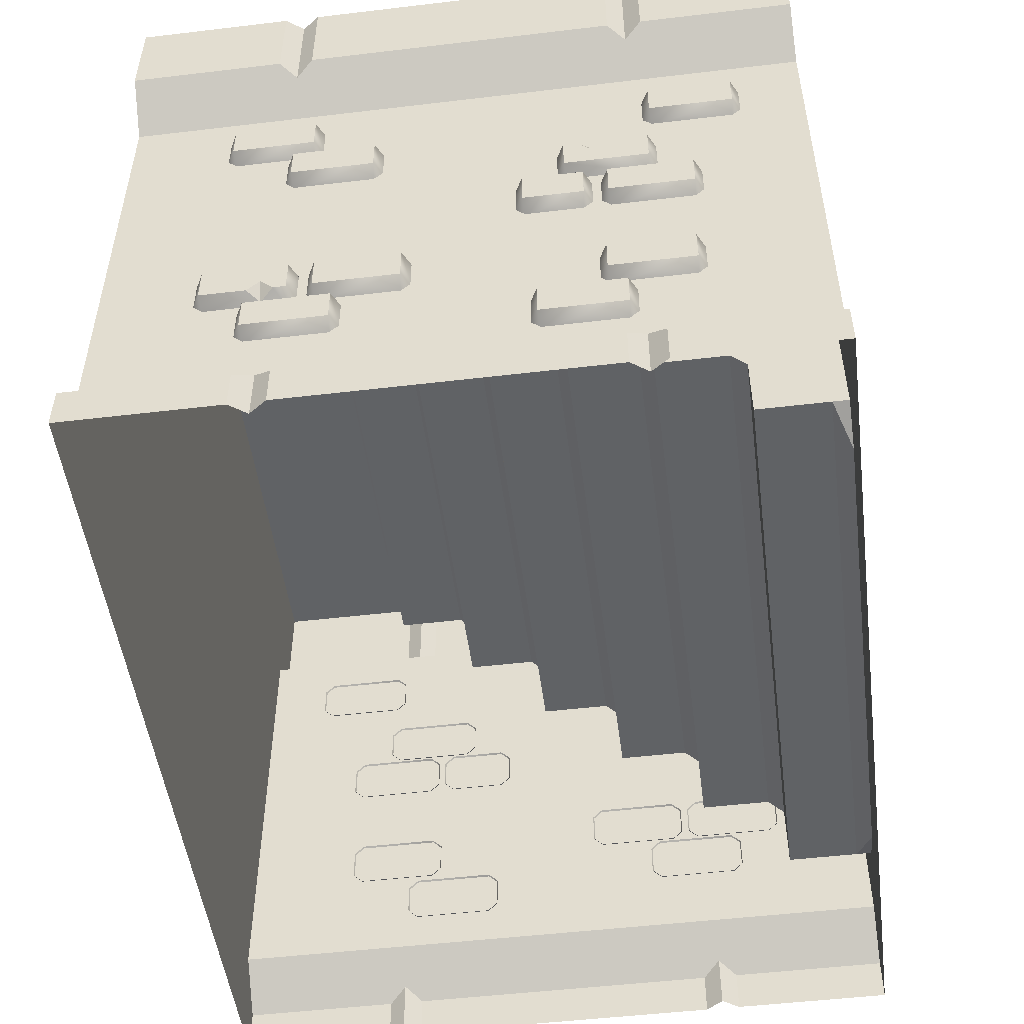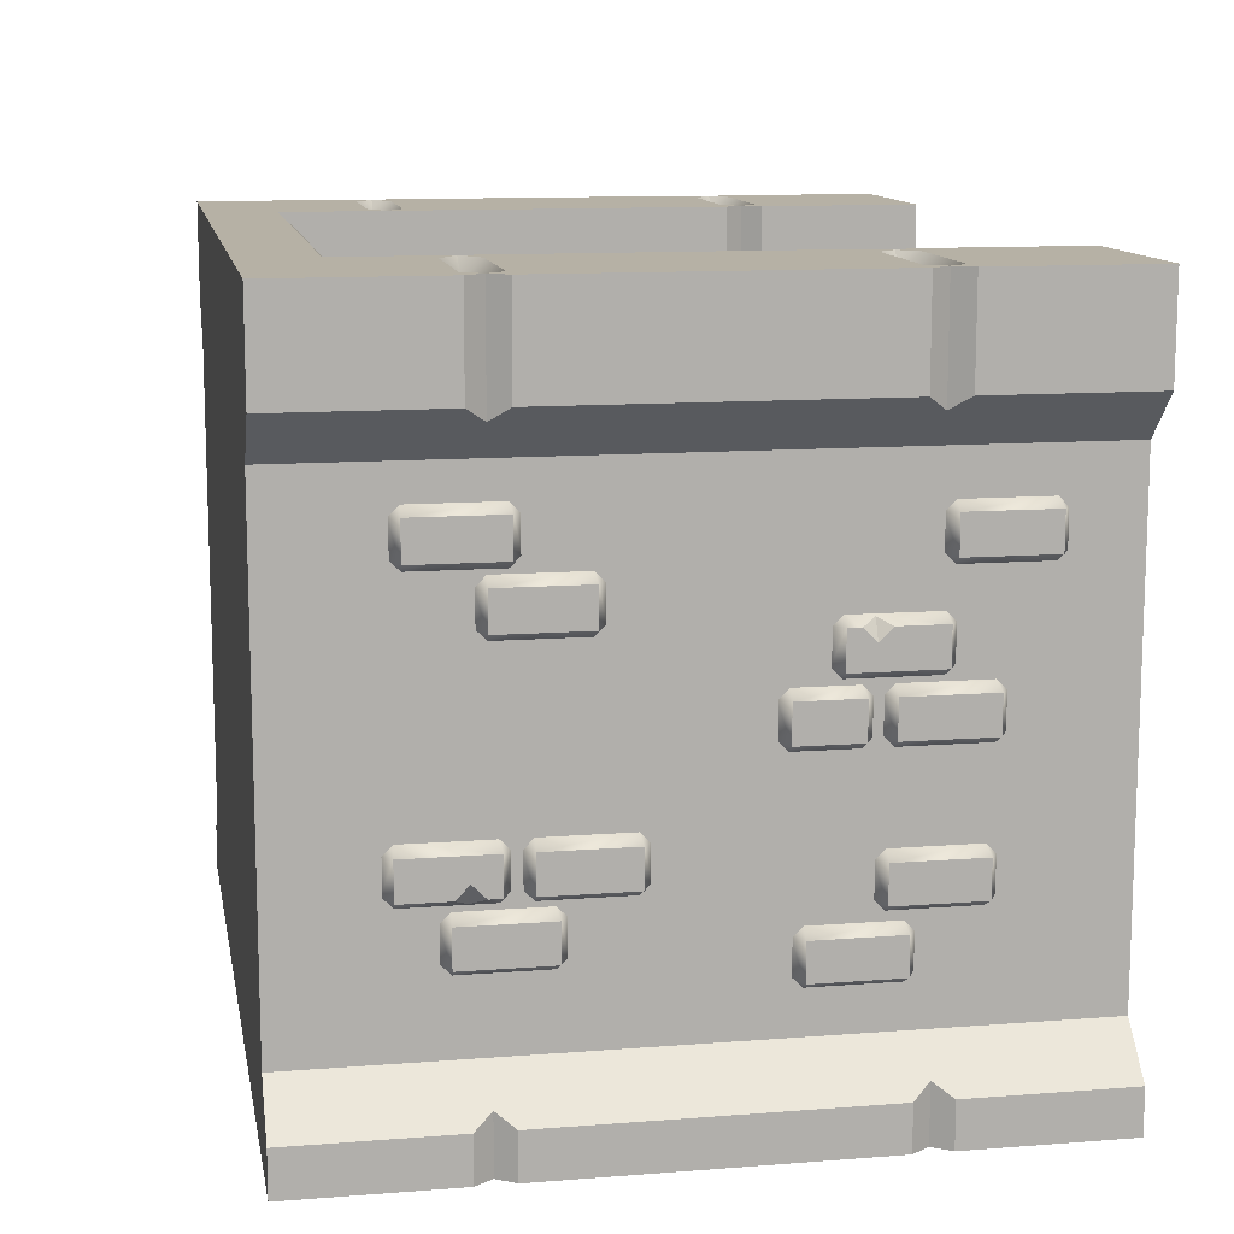
<metadata>
{"format":"obj","ext":"obj","renderer":"f3d","projection":"perspective","resolution":1024,"background":"white","views":[{"elev":-50.5,"azim":-82.6,"up":"+Y"},{"elev":12.0,"azim":-100.4,"up":"+Y"}]}
</metadata>
<code>
o stairs_walled_Cube.13656
v 1.75 1 3.826
v 2.25 0.5 4
v 2.5 0 4
v 2.5 0 0
v 1.5 0 4
v 2.5 0.25 4
v 2.5 0.25 0
v 1.5 0.4 4
v 2.25 0.5 0
v 2.5 0 2.9
v 2.5 0 3.1
v 2.429 0 3
v 2.5 0 0.9
v 2.5 0 1.1
v 2.429 0 1
v 2.5 0.25 3.1
v 2.5 0.25 2.9
v 2.429 0.3207 3
v 2.5 0.25 1.1
v 2.5 0.25 0.9
v 2.429 0.3207 1
v 2.25 3.2 0
v 1.75 3 2
v 2.25 3.2 4
v 1.75 2.5 3.5
v 2.5 4 4
v 2.5 4 0
v 1.5 4 0.4
v 1.5 4 4
v 2.5 3.45 4
v 2.5 3.45 0
v 1.5 3.5 0.5
v 1.5 3.45 4
v 2.5 4 0.9
v 2.5 4 1.1
v 2.429 4 1
v 2.5 4 2.9
v 2.5 4 3.1
v 2.429 4 3
v 1.5 4 3.1
v 1.5 4 2.9
v 1.571 4 3
v 1.5 4 1
v 2.5 3.45 2.9
v 2.5 3.45 3.1
v 2.429 3.379 3
v 2.5 3.45 0.9
v 2.5 3.45 1.1
v 2.429 3.379 1
v 1.5 3.45 3.1
v 1.5 3.45 2.9
v 1.571 3.379 3
v 1.65 4 1.1
v 2.35 4 1.1
v 2.35 3.9 1
v 1.65 3.9 1
v 2.35 4 0.9
v 1.65 4 0.9
v 1.65 4 3.1
v 2.35 4 3.1
v 2.35 3.9 3
v 1.65 3.9 3
v 2.35 4 2.9
v 1.65 4 2.9
v 1.5 4 0
v 1.75 3 1
v 1.75 2.5 1.5
v 1.75 2 2
v 1.5 3.9 0.5
v 1.5 3.5 0.9
v 1.574 3.4 1
v 1.75 2 3
v 1.75 3.2 0
v 1.5 3.45 0
v 1.75 0.5 3.5
v 1.75 1 3
v 1.75 1.5 2.5
v 1.75 3.2 1
v 1.75 3.2 4
v 1.75 0.5 4
v 1.75 0.5 3.909
v 1.75 1 3.409
v 1.75 0.9 3.5
v 1.75 2.9 1.5
v 1.75 3 1.409
v 1.75 2.4 2
v 1.75 2.5 1.909
v 1.75 1.9 2.5
v 1.75 2 2.409
v 1.75 1.4 3
v 1.75 1.5 2.909
v 1.67 1.761 3.48
v 1.67 1.966 3.48
v 1.67 1.761 2.997
v 1.67 1.966 2.997
v 1.761 1.957 2.947
v 1.761 2.016 3.006
v 1.761 2.016 3.471
v 1.761 1.957 3.53
v 1.761 1.77 3.53
v 1.761 1.712 3.471
v 1.761 1.712 3.006
v 1.761 1.77 2.947
v 1.761 1.712 3.331
v 1.67 1.835 3.335
v 1.67 1.761 3.261
v 1.734 1.726 3.332
v 1.67 1.761 3.408
v 1.761 2.656 3.072
v 1.761 2.715 3.131
v 1.761 2.715 3.396
v 1.761 2.656 3.455
v 1.761 2.47 3.455
v 1.761 2.411 3.396
v 1.761 2.411 3.131
v 1.761 2.47 3.072
v 1.67 2.461 3.122
v 1.67 2.666 3.122
v 1.67 2.461 3.405
v 1.67 2.666 3.405
v 1.761 2.335 2.699
v 1.761 2.394 2.758
v 1.761 2.394 3.223
v 1.761 2.335 3.282
v 1.761 2.148 3.282
v 1.761 2.089 3.223
v 1.761 2.089 2.758
v 1.761 2.148 2.699
v 1.67 2.139 2.749
v 1.67 2.344 2.749
v 1.67 2.139 3.232
v 1.67 2.344 3.232
v -1.75 1 3.826
v -2.25 0.5 4
v -2.5 0 4
v -2.5 0 -0
v -1.5 0 4
v -2.5 0.25 4
v -2.5 0.25 -0
v -1.5 0.4 4
v -2.25 0.5 -0
v -2.5 0 2.9
v -2.5 0 3.1
v -2.429 0 3
v -2.5 0 0.9
v -2.5 0 1.1
v -2.429 0 1
v -2.5 0.25 3.1
v -2.5 0.25 2.9
v -2.429 0.3207 3
v -2.5 0.25 1.1
v -2.5 0.25 0.9
v -2.429 0.3207 1
v -2.25 3.2 -0
v -1.75 3 2
v -2.25 3.2 4
v -1.75 2.5 3.5
v -2.5 4 4
v -2.5 4 -0
v -1.5 4 0.4
v -1.5 4 4
v -2.5 3.45 4
v -2.5 3.45 -0
v -1.5 3.5 0.5
v -1.5 3.45 4
v -2.5 4 0.9
v -2.5 4 1.1
v -2.429 4 1
v -2.5 4 2.9
v -2.5 4 3.1
v -2.429 4 3
v -1.5 4 3.1
v -1.5 4 2.9
v -1.571 4 3
v -1.5 4 1
v -2.5 3.45 2.9
v -2.5 3.45 3.1
v -2.429 3.379 3
v -2.5 3.45 0.9
v -2.5 3.45 1.1
v -2.429 3.379 1
v -1.5 3.45 3.1
v -1.5 3.45 2.9
v -1.571 3.379 3
v -1.65 4 1.1
v -2.35 4 1.1
v -2.35 3.9 1
v -1.65 3.9 1
v -2.35 4 0.9
v -1.65 4 0.9
v -1.65 4 3.1
v -2.35 4 3.1
v -2.35 3.9 3
v -1.65 3.9 3
v -2.35 4 2.9
v -1.65 4 2.9
v -1.5 4 -0
v -1.75 3 1
v -1.75 2.5 1.5
v -1.75 2 2
v -1.5 3.9 0.5
v -1.5 3.5 0.9
v -1.574 3.4 1
v -1.75 2 3
v -1.75 3.2 -0
v -1.5 3.45 -0
v -1.75 0.5 3.5
v -1.75 1 3
v -1.75 1.5 2.5
v -1.75 3.2 1
v -1.75 3.2 4
v -1.75 0.5 4
v -1.75 0.5 3.909
v -1.75 1 3.409
v -1.75 0.9 3.5
v -1.75 2.9 1.5
v -1.75 3 1.409
v -1.75 2.4 2
v -1.75 2.5 1.909
v -1.75 1.9 2.5
v -1.75 2 2.409
v -1.75 1.4 3
v -1.75 1.5 2.909
v -1.67 1.761 3.48
v -1.67 1.966 3.48
v -1.67 1.761 2.997
v -1.67 1.966 2.997
v -1.761 1.957 2.947
v -1.761 2.016 3.006
v -1.761 2.016 3.471
v -1.761 1.957 3.53
v -1.761 1.77 3.53
v -1.761 1.712 3.471
v -1.761 1.712 3.006
v -1.761 1.77 2.947
v -1.761 1.712 3.331
v -1.67 1.835 3.335
v -1.67 1.761 3.261
v -1.734 1.726 3.332
v -1.67 1.761 3.408
v -1.761 2.656 3.072
v -1.761 2.715 3.131
v -1.761 2.715 3.396
v -1.761 2.656 3.455
v -1.761 2.47 3.455
v -1.761 2.411 3.396
v -1.761 2.411 3.131
v -1.761 2.47 3.072
v -1.67 2.461 3.122
v -1.67 2.666 3.122
v -1.67 2.461 3.405
v -1.67 2.666 3.405
v -1.761 2.335 2.699
v -1.761 2.394 2.758
v -1.761 2.394 3.223
v -1.761 2.335 3.282
v -1.761 2.148 3.282
v -1.761 2.089 3.223
v -1.761 2.089 2.758
v -1.761 2.148 2.699
v -1.67 2.139 2.749
v -1.67 2.344 2.749
v -1.67 2.139 3.232
v -1.67 2.344 3.232
v 2.239 2.641 3.039
v 2.239 2.7 2.98
v 2.239 2.7 2.515
v 2.239 2.641 2.457
v 2.239 2.454 2.457
v 2.239 2.395 2.515
v 2.239 2.395 2.98
v 2.239 2.454 3.039
v 2.33 2.445 2.989
v 2.33 2.65 2.989
v 2.33 2.445 2.506
v 2.33 2.65 2.506
v 2.33 2.414 1.402
v 2.33 2.209 1.402
v 2.33 2.414 0.9191
v 2.33 2.209 0.9191
v 2.239 2.218 0.8692
v 2.239 2.159 0.9282
v 2.239 2.159 1.393
v 2.239 2.218 1.452
v 2.239 2.405 1.452
v 2.239 2.464 1.393
v 2.239 2.464 0.9282
v 2.239 2.405 0.8692
v 2.239 2.464 1.253
v 2.33 2.34 1.257
v 2.33 2.414 1.183
v 2.266 2.449 1.254
v 2.33 2.414 1.33
v 2.33 1.261 2.93
v 2.33 1.466 2.93
v 2.33 1.261 3.413
v 2.33 1.466 3.413
v 2.239 1.457 3.463
v 2.239 1.516 3.404
v 2.239 1.516 2.939
v 2.239 1.457 2.88
v 2.239 1.27 2.88
v 2.239 1.212 2.939
v 2.239 1.212 3.404
v 2.239 1.27 3.463
v 2.239 1.212 3.079
v 2.33 1.335 3.075
v 2.33 1.261 3.149
v 2.266 1.226 3.078
v 2.33 1.261 3.002
v 2.239 2.958 3.408
v 2.239 3.017 3.349
v 2.239 3.017 2.885
v 2.239 2.958 2.826
v 2.239 2.772 2.826
v 2.239 2.713 2.885
v 2.239 2.713 3.349
v 2.239 2.772 3.408
v 2.33 2.763 3.359
v 2.33 2.967 3.359
v 2.33 2.763 2.875
v 2.33 2.967 2.875
v 2.239 2.907 0.9453
v 2.239 2.966 0.8863
v 2.239 2.966 0.4214
v 2.239 2.907 0.3624
v 2.239 2.72 0.3624
v 2.239 2.661 0.4214
v 2.239 2.661 0.8863
v 2.239 2.72 0.9453
v 2.33 2.711 0.8954
v 2.33 2.916 0.8954
v 2.33 2.711 0.4123
v 2.33 2.916 0.4123
v 2.239 2.083 1.208
v 2.239 2.142 1.149
v 2.239 2.142 0.6845
v 2.239 2.083 0.6255
v 2.239 1.896 0.6255
v 2.239 1.837 0.6845
v 2.239 1.837 1.149
v 2.239 1.896 1.208
v 2.33 1.887 1.158
v 2.33 2.092 1.158
v 2.33 1.887 0.6754
v 2.33 2.092 0.6754
v 2.239 2.083 1.693
v 2.239 2.142 1.634
v 2.239 2.142 1.305
v 2.239 2.083 1.246
v 2.239 1.896 1.246
v 2.239 1.837 1.305
v 2.239 1.837 1.634
v 2.239 1.896 1.693
v 2.33 1.887 1.643
v 2.33 2.092 1.643
v 2.33 1.887 1.296
v 2.33 2.092 1.296
v 2.239 1.319 1.237
v 2.239 1.378 1.178
v 2.239 1.378 0.7132
v 2.239 1.319 0.6542
v 2.239 1.133 0.6542
v 2.239 1.074 0.7132
v 2.239 1.074 1.178
v 2.239 1.133 1.237
v 2.33 1.124 1.187
v 2.33 1.328 1.187
v 2.33 1.124 0.7041
v 2.33 1.328 0.7041
v 2.239 0.9759 1.615
v 2.239 1.035 1.556
v 2.239 1.035 1.091
v 2.239 0.9759 1.032
v 2.239 0.7893 1.032
v 2.239 0.7303 1.091
v 2.239 0.7303 1.556
v 2.239 0.7893 1.615
v 2.33 0.7802 1.565
v 2.33 0.9849 1.565
v 2.33 0.7802 1.082
v 2.33 0.9849 1.082
v 2.239 1.456 2.838
v 2.239 1.515 2.779
v 2.239 1.515 2.314
v 2.239 1.456 2.255
v 2.239 1.27 2.255
v 2.239 1.211 2.314
v 2.239 1.211 2.779
v 2.239 1.27 2.838
v 2.33 1.261 2.788
v 2.33 1.466 2.788
v 2.33 1.261 2.305
v 2.33 1.466 2.305
v 2.239 1.135 3.211
v 2.239 1.194 3.152
v 2.239 1.194 2.687
v 2.239 1.135 2.628
v 2.239 0.948 2.628
v 2.239 0.8891 2.687
v 2.239 0.8891 3.152
v 2.239 0.948 3.211
v 2.33 0.939 3.161
v 2.33 1.144 3.161
v 2.33 0.939 2.678
v 2.33 1.144 2.678
v -2.239 2.641 0.9606
v -2.239 2.7 1.02
v -2.239 2.7 1.485
v -2.239 2.641 1.543
v -2.239 2.454 1.543
v -2.239 2.395 1.485
v -2.239 2.395 1.02
v -2.239 2.454 0.9606
v -2.33 2.445 1.011
v -2.33 2.65 1.011
v -2.33 2.445 1.494
v -2.33 2.65 1.494
v -2.33 2.414 2.598
v -2.33 2.209 2.598
v -2.33 2.414 3.081
v -2.33 2.209 3.081
v -2.239 2.218 3.131
v -2.239 2.159 3.072
v -2.239 2.159 2.607
v -2.239 2.218 2.548
v -2.239 2.405 2.548
v -2.239 2.464 2.607
v -2.239 2.464 3.072
v -2.239 2.405 3.131
v -2.239 2.464 2.747
v -2.33 2.34 2.743
v -2.33 2.414 2.817
v -2.266 2.449 2.746
v -2.33 2.414 2.67
v -2.33 1.261 1.07
v -2.33 1.466 1.07
v -2.33 1.261 0.5869
v -2.33 1.466 0.5869
v -2.239 1.457 0.537
v -2.239 1.516 0.596
v -2.239 1.516 1.061
v -2.239 1.457 1.12
v -2.239 1.27 1.12
v -2.239 1.212 1.061
v -2.239 1.212 0.596
v -2.239 1.27 0.537
v -2.239 1.212 0.9209
v -2.33 1.335 0.9245
v -2.33 1.261 0.8512
v -2.266 1.226 0.922
v -2.33 1.261 0.9978
v -2.239 2.958 0.5916
v -2.239 3.017 0.6505
v -2.239 3.017 1.115
v -2.239 2.958 1.174
v -2.239 2.772 1.174
v -2.239 2.713 1.115
v -2.239 2.713 0.6505
v -2.239 2.772 0.5916
v -2.33 2.763 0.6415
v -2.33 2.967 0.6415
v -2.33 2.763 1.125
v -2.33 2.967 1.125
v -2.239 2.907 3.055
v -2.239 2.966 3.114
v -2.239 2.966 3.579
v -2.239 2.907 3.638
v -2.239 2.72 3.638
v -2.239 2.661 3.579
v -2.239 2.661 3.114
v -2.239 2.72 3.055
v -2.33 2.711 3.105
v -2.33 2.916 3.105
v -2.33 2.711 3.588
v -2.33 2.916 3.588
v -2.239 2.083 2.792
v -2.239 2.142 2.851
v -2.239 2.142 3.316
v -2.239 2.083 3.375
v -2.239 1.896 3.375
v -2.239 1.837 3.316
v -2.239 1.837 2.851
v -2.239 1.896 2.792
v -2.33 1.887 2.842
v -2.33 2.092 2.842
v -2.33 1.887 3.325
v -2.33 2.092 3.325
v -2.239 2.083 2.307
v -2.239 2.142 2.366
v -2.239 2.142 2.695
v -2.239 2.083 2.754
v -2.239 1.896 2.754
v -2.239 1.837 2.695
v -2.239 1.837 2.366
v -2.239 1.896 2.307
v -2.33 1.887 2.357
v -2.33 2.092 2.357
v -2.33 1.887 2.704
v -2.33 2.092 2.704
v -2.239 1.319 2.763
v -2.239 1.378 2.822
v -2.239 1.378 3.287
v -2.239 1.319 3.346
v -2.239 1.133 3.346
v -2.239 1.074 3.287
v -2.239 1.074 2.822
v -2.239 1.133 2.763
v -2.33 1.124 2.813
v -2.33 1.328 2.813
v -2.33 1.124 3.296
v -2.33 1.328 3.296
v -2.239 0.9759 2.385
v -2.239 1.035 2.444
v -2.239 1.035 2.909
v -2.239 0.9759 2.968
v -2.239 0.7893 2.968
v -2.239 0.7303 2.909
v -2.239 0.7303 2.444
v -2.239 0.7893 2.385
v -2.33 0.7802 2.435
v -2.33 0.9849 2.435
v -2.33 0.7802 2.918
v -2.33 0.9849 2.918
v -2.239 1.456 1.162
v -2.239 1.515 1.221
v -2.239 1.515 1.686
v -2.239 1.456 1.745
v -2.239 1.27 1.745
v -2.239 1.211 1.686
v -2.239 1.211 1.221
v -2.239 1.27 1.162
v -2.33 1.261 1.212
v -2.33 1.466 1.212
v -2.33 1.261 1.695
v -2.33 1.466 1.695
v -2.239 1.135 0.789
v -2.239 1.194 0.8479
v -2.239 1.194 1.313
v -2.239 1.135 1.372
v -2.239 0.948 1.372
v -2.239 0.8891 1.313
v -2.239 0.8891 0.8479
v -2.239 0.948 0.789
v -2.33 0.939 0.8389
v -2.33 1.144 0.8389
v -2.33 0.939 1.322
v -2.33 1.144 1.322
f 2 9 22 24
f 80 2 24 79
f 21 18 17 19
f 14 19 17 10
f 4 7 20 13
f 2 6 16 18
f 19 14 15 21
f 21 15 13 20
f 16 11 12 18
f 18 12 10 17
f 11 16 6 3
f 2 18 21 9
f 7 9 21 20
f 8 6 2 80
f 5 3 6 8
f 28 27 65
f 29 40 50 33
f 60 26 38
f 49 48 44 46
f 49 22 31 47
f 79 33 50 52
f 27 34 47 31
f 54 63 37 35
f 38 26 30 45
f 35 37 44 48
f 30 24 46 45
f 41 51 52 42
f 42 52 50 40
f 35 48 49 36
f 36 49 47 34
f 38 45 46 39
f 39 46 44 37
f 27 57 34
f 24 22 49 46
f 33 79 24 30
f 33 30 26 29
f 28 43 58
f 28 58 57 27
f 62 61 63 64
f 59 60 61 62
f 56 55 57 58
f 53 54 55 56
f 43 41 64 53
f 53 64 63 54
f 40 29 59
f 59 29 26 60
f 39 37 63
f 38 39 60
f 61 60 39
f 41 42 64
f 42 40 59
f 62 64 42
f 56 58 43
f 36 34 57
f 35 36 54
f 55 54 36
f 59 62 42
f 63 61 39
f 53 56 43
f 57 55 36
f 221 220 88 89
f 66 78 71
f 199 67 84 216
f 74 31 22 73
f 74 65 27 31
f 41 43 51
f 43 28 69
f 51 70 71
f 51 43 70
f 70 43 69
f 32 70 69
f 52 78 79
f 52 51 71 78
f 8 80 81
f 160 28 65 197
f 87 84 67
f 89 86 68
f 91 88 77
f 82 90 76
f 81 83 75
f 23 25 79
f 1 80 79
f 1 81 80
f 1 82 83
f 23 85 84
f 23 87 86
f 72 89 88
f 72 91 90
f 23 84 87
f 72 23 86 89
f 72 88 91
f 1 72 90 82
f 1 83 81
f 1 25 72
f 72 25 23
f 78 66 85
f 25 1 79
f 78 23 79
f 23 78 85
f 22 9 73
f 108 105 107
f 94 103 102
f 95 96 103 94
f 92 100 99 93
f 92 101 100
f 97 96 95
f 99 98 93
f 95 94 106 105
f 107 104 101
f 102 104 107
f 105 106 107
f 93 98 97 95
f 92 93 105 108
f 94 102 107 106
f 108 107 101 92
f 95 105 93
f 119 120 118 117
f 117 118 109 116
f 119 117 115 114
f 120 119 113 112
f 118 120 111 110
f 115 117 116
f 118 110 109
f 113 119 114
f 120 112 111
f 131 132 130 129
f 129 130 121 128
f 131 129 127 126
f 132 131 125 124
f 130 132 123 122
f 127 129 128
f 130 122 121
f 125 131 126
f 132 124 123
f 214 215 83 82
f 213 140 8 81
f 223 222 90 91
f 202 203 71 70
f 217 216 84 85
f 219 218 86 87
f 200 68 86 218
f 75 207 213 81
f 137 5 8 140
f 202 70 32 164
f 208 76 90 222
f 217 85 66 198
f 221 89 68 200
f 209 77 88 220
f 219 87 67 199
f 207 75 83 215
f 223 91 77 209
f 71 203 198 66
f 214 82 76 208
f 28 160 201 69
f 134 156 154 141
f 212 211 156 134
f 153 151 149 150
f 146 142 149 151
f 136 145 152 139
f 134 150 148 138
f 151 153 147 146
f 153 152 145 147
f 148 150 144 143
f 150 149 142 144
f 143 135 138 148
f 134 141 153 150
f 139 152 153 141
f 140 212 134 138
f 137 140 138 135
f 160 197 159
f 161 165 182 172
f 192 170 158
f 181 178 176 180
f 181 179 163 154
f 211 184 182 165
f 159 163 179 166
f 186 167 169 195
f 170 177 162 158
f 167 180 176 169
f 162 177 178 156
f 173 174 184 183
f 174 172 182 184
f 167 168 181 180
f 168 166 179 181
f 170 171 178 177
f 171 169 176 178
f 159 166 189
f 156 178 181 154
f 165 162 156 211
f 165 161 158 162
f 160 190 175
f 160 159 189 190
f 194 196 195 193
f 191 194 193 192
f 188 190 189 187
f 185 188 187 186
f 175 185 196 173
f 185 186 195 196
f 172 191 161
f 191 192 158 161
f 171 195 169
f 170 192 171
f 193 171 192
f 173 196 174
f 174 191 172
f 194 174 196
f 188 175 190
f 168 189 166
f 167 186 168
f 187 168 186
f 191 174 194
f 195 171 193
f 185 175 188
f 189 168 187
f 198 203 210
f 206 205 154 163
f 206 163 159 197
f 173 183 175
f 175 201 160
f 183 203 202
f 183 202 175
f 202 201 175
f 164 201 202
f 184 211 210
f 184 210 203 183
f 140 213 212
f 219 199 216
f 221 200 218
f 223 209 220
f 214 208 222
f 213 207 215
f 155 211 157
f 133 211 212
f 133 212 213
f 133 215 214
f 155 216 217
f 155 218 219
f 204 220 221
f 204 222 223
f 155 219 216
f 204 221 218 155
f 204 223 220
f 133 214 222 204
f 133 213 215
f 133 204 157
f 204 155 157
f 210 217 198
f 157 211 133
f 210 211 155
f 155 217 210
f 154 205 141
f 240 239 237
f 226 234 235
f 227 226 235 228
f 224 225 231 232
f 224 232 233
f 229 227 228
f 231 225 230
f 227 237 238 226
f 239 233 236
f 234 239 236
f 237 239 238
f 225 227 229 230
f 224 240 237 225
f 226 238 239 234
f 240 224 233 239
f 227 225 237
f 251 249 250 252
f 249 248 241 250
f 251 246 247 249
f 252 244 245 251
f 250 242 243 252
f 247 248 249
f 250 241 242
f 245 246 251
f 252 243 244
f 263 261 262 264
f 261 260 253 262
f 263 258 259 261
f 264 256 257 263
f 262 254 255 264
f 259 260 261
f 262 253 254
f 257 258 263
f 264 255 256
f 201 164 32 69
f 65 74 206 197
f 74 73 205 206
f 73 9 141 205
f 7 139 141 9
f 4 136 139 7
f 275 276 274 273
f 273 274 265 272
f 275 273 271 270
f 276 275 269 268
f 274 276 267 266
f 271 273 272
f 274 266 265
f 269 275 270
f 276 268 267
f 293 290 292
f 279 288 287
f 280 281 288 279
f 277 285 284 278
f 277 286 285
f 282 281 280
f 284 283 278
f 280 290 278
f 280 279 291 290
f 292 289 286
f 287 289 292
f 290 291 292
f 277 278 290 293
f 279 287 292 291
f 293 292 286 277
f 310 307 309
f 296 305 304
f 297 298 305 296
f 294 302 301 295
f 294 303 302
f 299 298 297
f 301 300 295
f 278 283 282 280
f 297 296 308 307
f 309 306 303
f 304 306 309
f 307 308 309
f 295 300 299 297
f 294 295 307 310
f 296 304 309 308
f 310 309 303 294
f 297 307 295
f 321 322 320 319
f 319 320 311 318
f 321 319 317 316
f 322 321 315 314
f 320 322 313 312
f 317 319 318
f 320 312 311
f 315 321 316
f 322 314 313
f 333 334 332 331
f 331 332 323 330
f 333 331 329 328
f 334 333 327 326
f 332 334 325 324
f 329 331 330
f 332 324 323
f 327 333 328
f 334 326 325
f 345 346 344 343
f 343 344 335 342
f 345 343 341 340
f 346 345 339 338
f 344 346 337 336
f 341 343 342
f 344 336 335
f 339 345 340
f 346 338 337
f 357 358 356 355
f 355 356 347 354
f 357 355 353 352
f 358 357 351 350
f 356 358 349 348
f 353 355 354
f 356 348 347
f 351 357 352
f 358 350 349
f 369 370 368 367
f 367 368 359 366
f 369 367 365 364
f 370 369 363 362
f 368 370 361 360
f 365 367 366
f 368 360 359
f 363 369 364
f 370 362 361
f 381 382 380 379
f 379 380 371 378
f 381 379 377 376
f 382 381 375 374
f 380 382 373 372
f 377 379 378
f 380 372 371
f 375 381 376
f 382 374 373
f 393 394 392 391
f 391 392 383 390
f 393 391 389 388
f 394 393 387 386
f 392 394 385 384
f 389 391 390
f 392 384 383
f 387 393 388
f 394 386 385
f 405 406 404 403
f 403 404 395 402
f 405 403 401 400
f 406 405 399 398
f 404 406 397 396
f 401 403 402
f 404 396 395
f 399 405 400
f 406 398 397
f 417 418 416 415
f 415 416 407 414
f 417 415 413 412
f 418 417 411 410
f 416 418 409 408
f 413 415 414
f 416 408 407
f 411 417 412
f 418 410 409
f 435 432 434
f 421 430 429
f 422 423 430 421
f 419 427 426 420
f 419 428 427
f 424 423 422
f 426 425 420
f 422 432 420
f 422 421 433 432
f 434 431 428
f 429 431 434
f 432 433 434
f 419 420 432 435
f 421 429 434 433
f 435 434 428 419
f 452 449 451
f 438 447 446
f 439 440 447 438
f 436 444 443 437
f 436 445 444
f 441 440 439
f 443 442 437
f 420 425 424 422
f 439 438 450 449
f 451 448 445
f 446 448 451
f 449 450 451
f 437 442 441 439
f 436 437 449 452
f 438 446 451 450
f 452 451 445 436
f 439 449 437
f 463 464 462 461
f 461 462 453 460
f 463 461 459 458
f 464 463 457 456
f 462 464 455 454
f 459 461 460
f 462 454 453
f 457 463 458
f 464 456 455
f 475 476 474 473
f 473 474 465 472
f 475 473 471 470
f 476 475 469 468
f 474 476 467 466
f 471 473 472
f 474 466 465
f 469 475 470
f 476 468 467
f 487 488 486 485
f 485 486 477 484
f 487 485 483 482
f 488 487 481 480
f 486 488 479 478
f 483 485 484
f 486 478 477
f 481 487 482
f 488 480 479
f 499 500 498 497
f 497 498 489 496
f 499 497 495 494
f 500 499 493 492
f 498 500 491 490
f 495 497 496
f 498 490 489
f 493 499 494
f 500 492 491
f 511 512 510 509
f 509 510 501 508
f 511 509 507 506
f 512 511 505 504
f 510 512 503 502
f 507 509 508
f 510 502 501
f 505 511 506
f 512 504 503
f 523 524 522 521
f 521 522 513 520
f 523 521 519 518
f 524 523 517 516
f 522 524 515 514
f 519 521 520
f 522 514 513
f 517 523 518
f 524 516 515
f 535 536 534 533
f 533 534 525 532
f 535 533 531 530
f 536 535 529 528
f 534 536 527 526
f 531 533 532
f 534 526 525
f 529 535 530
f 536 528 527
f 547 548 546 545
f 545 546 537 544
f 547 545 543 542
f 548 547 541 540
f 546 548 539 538
f 543 545 544
f 546 538 537
f 541 547 542
f 548 540 539

</code>
